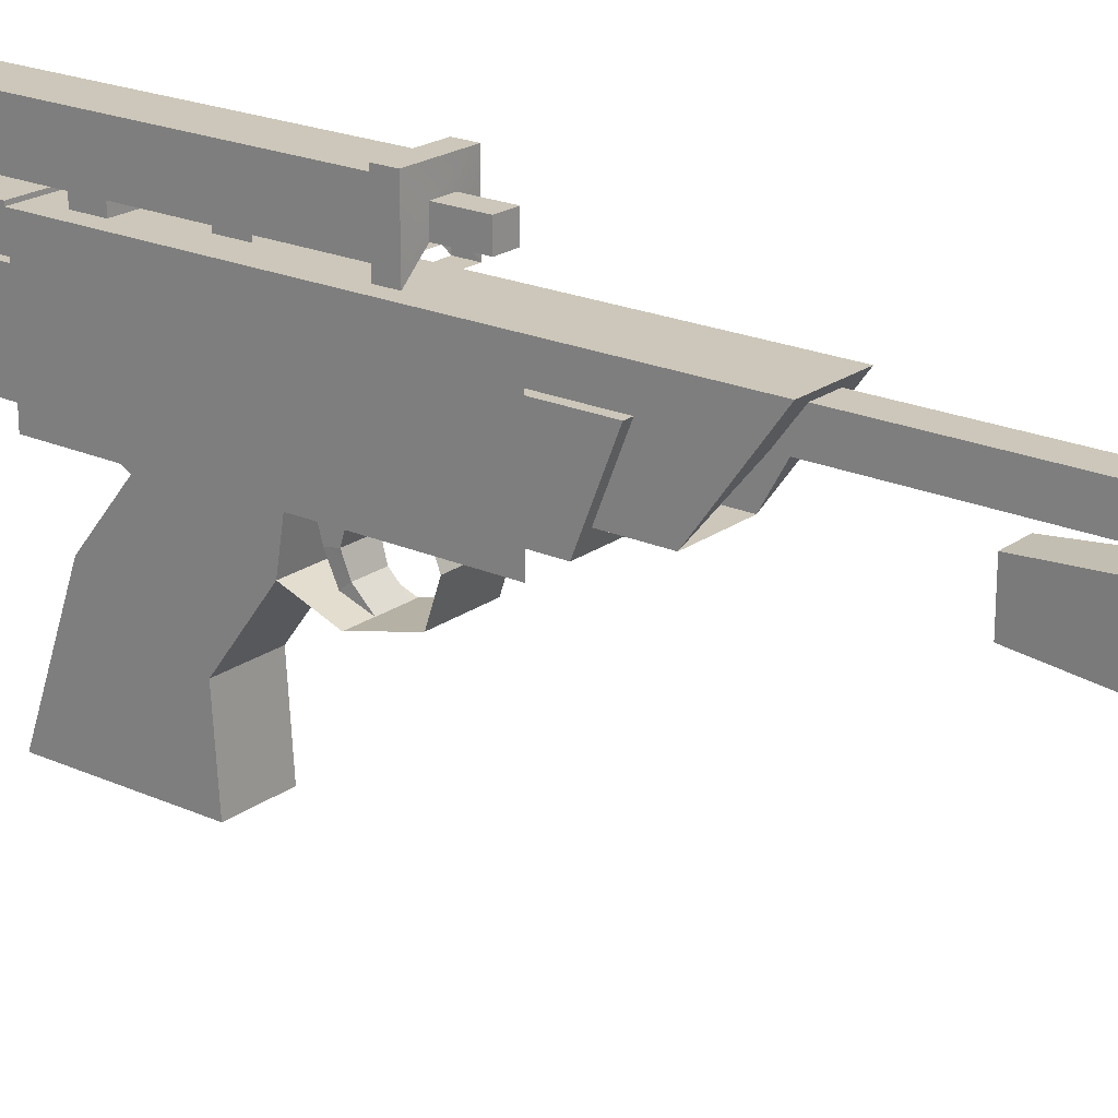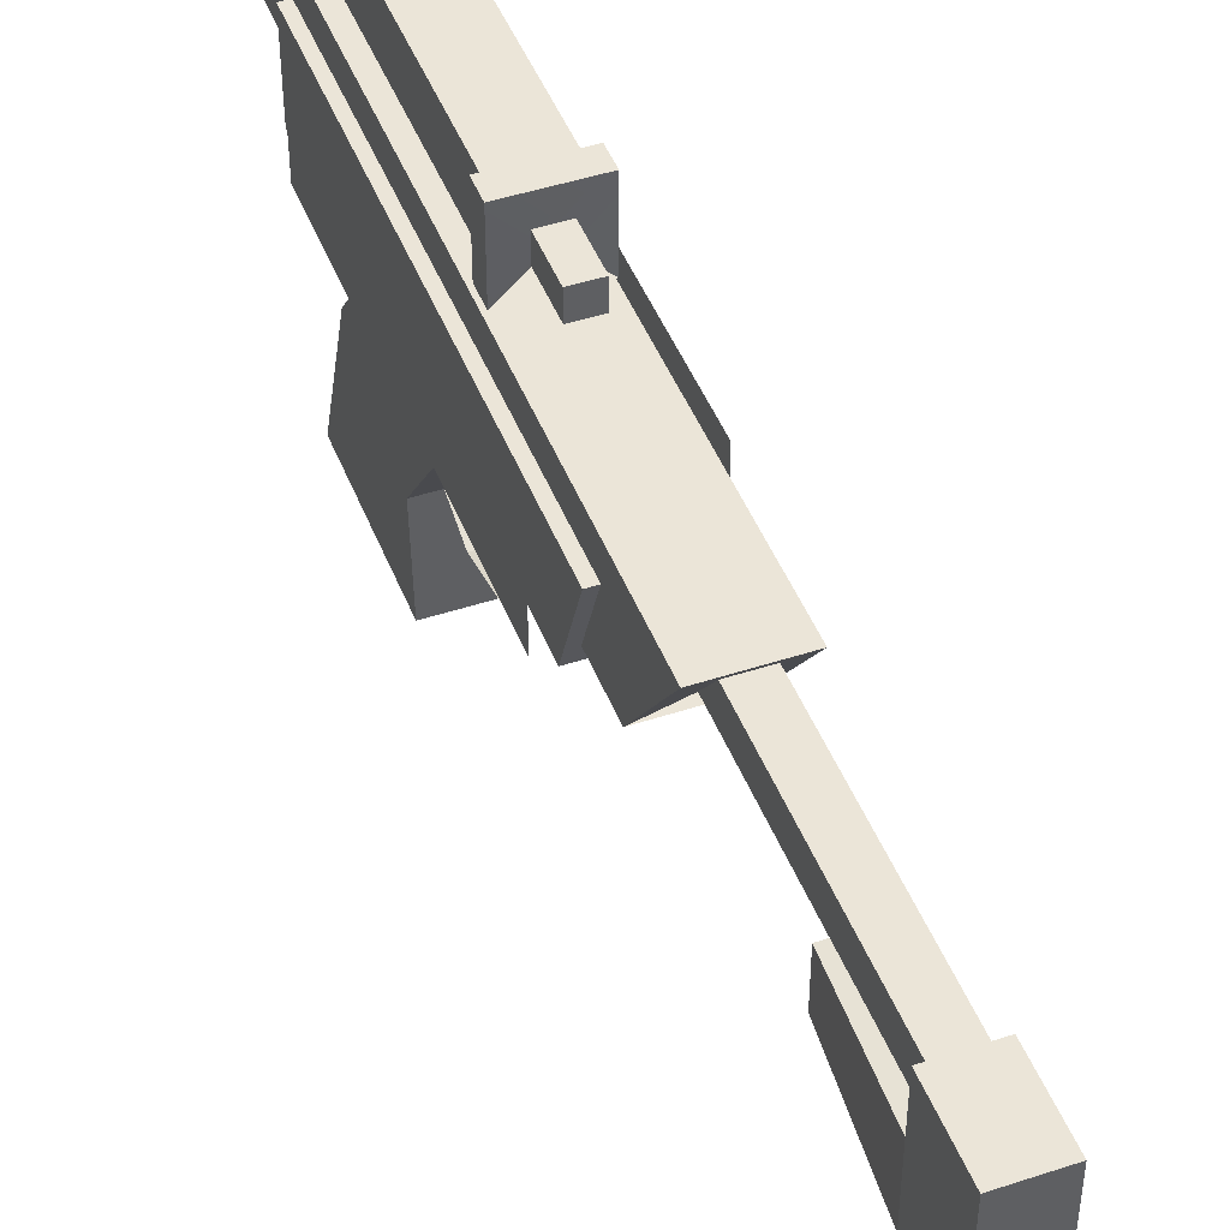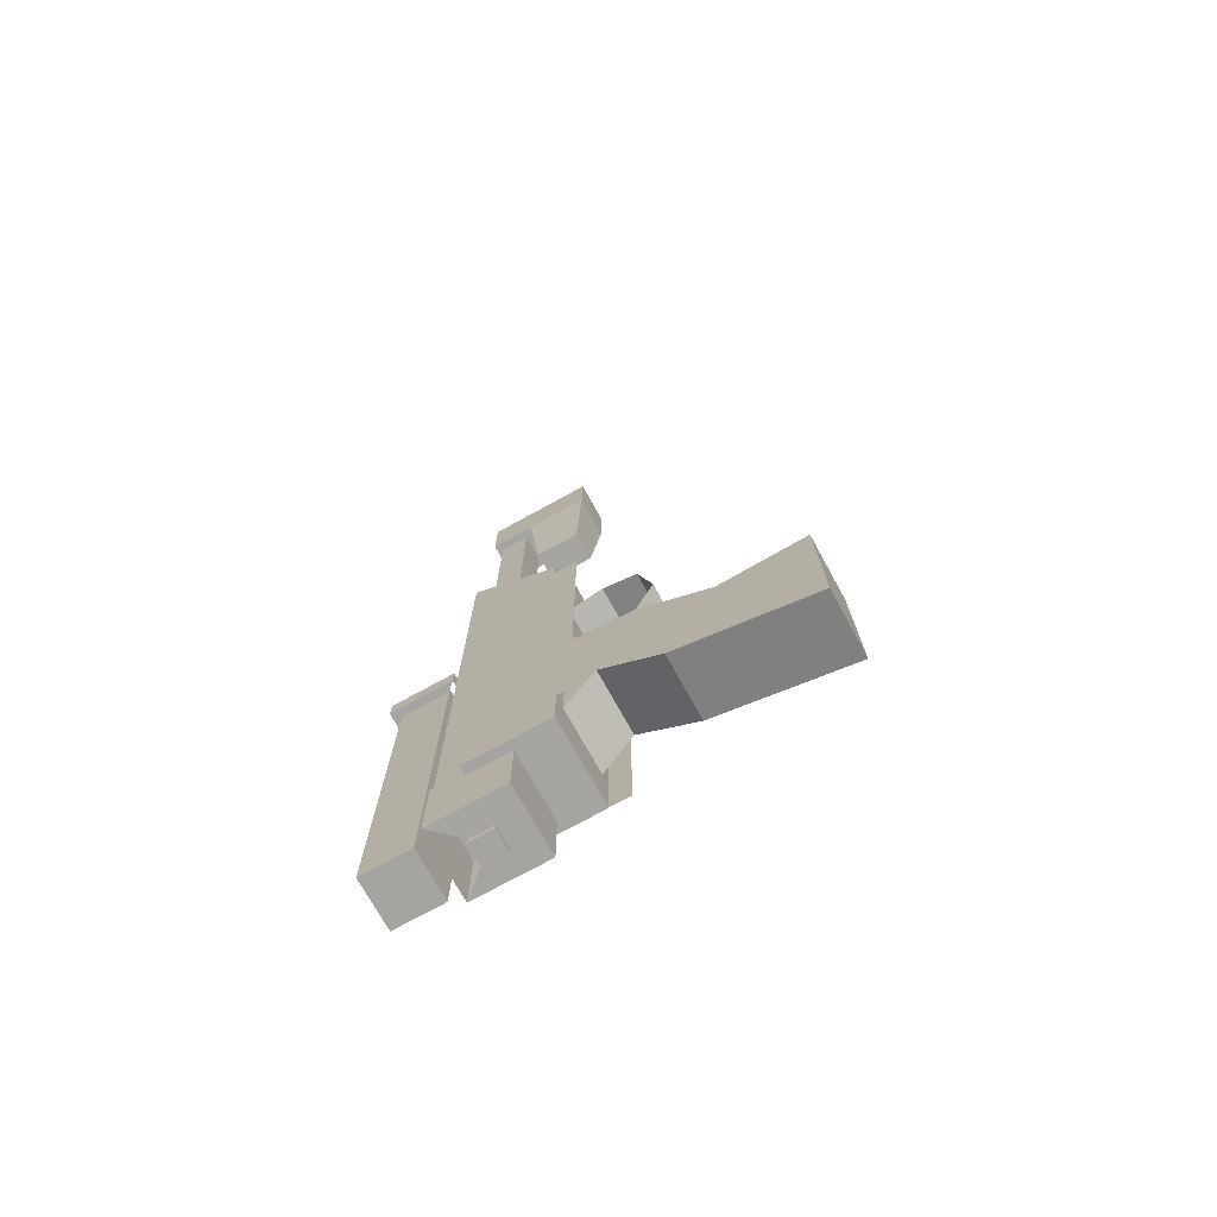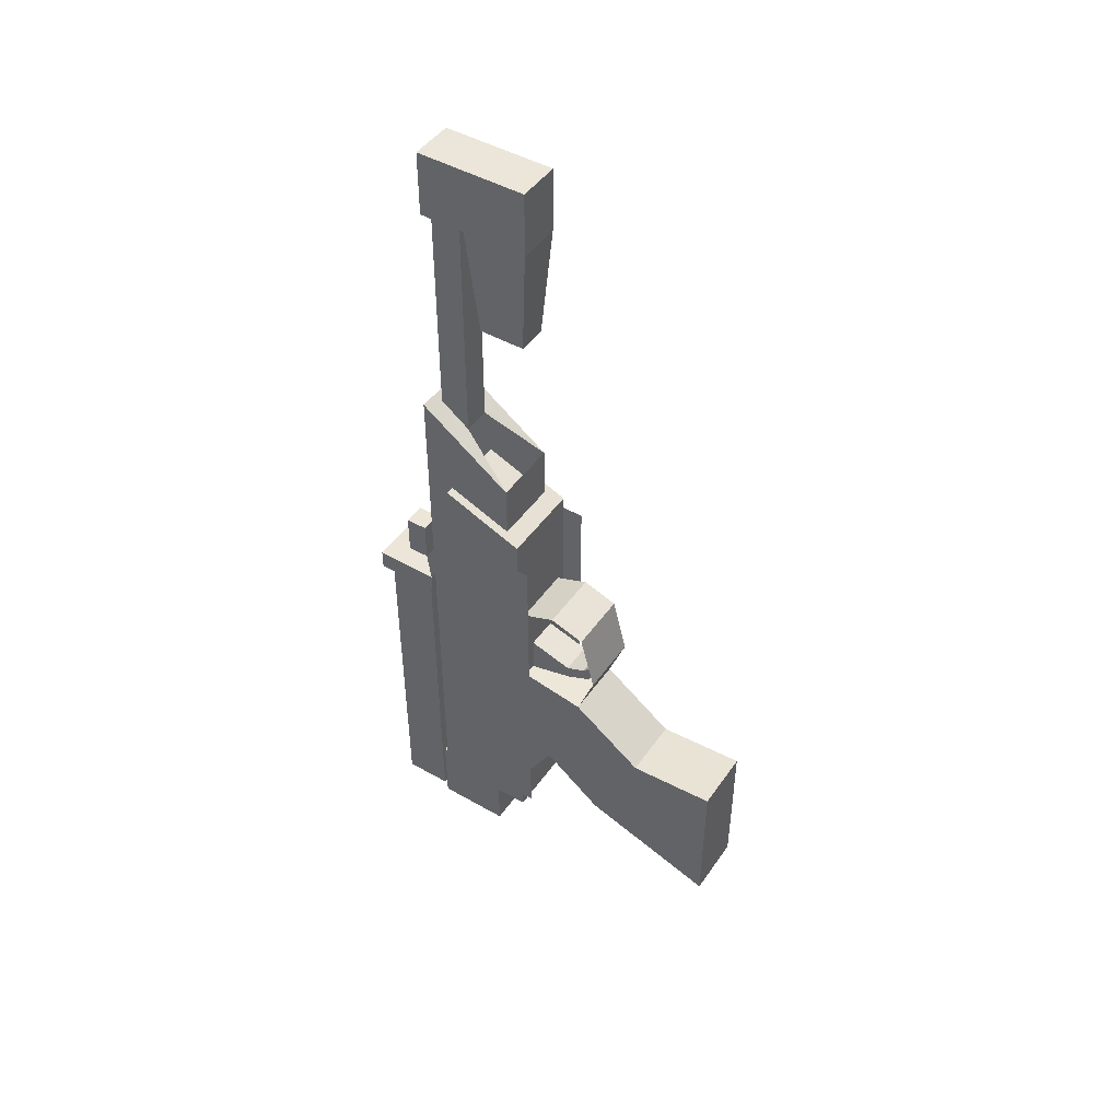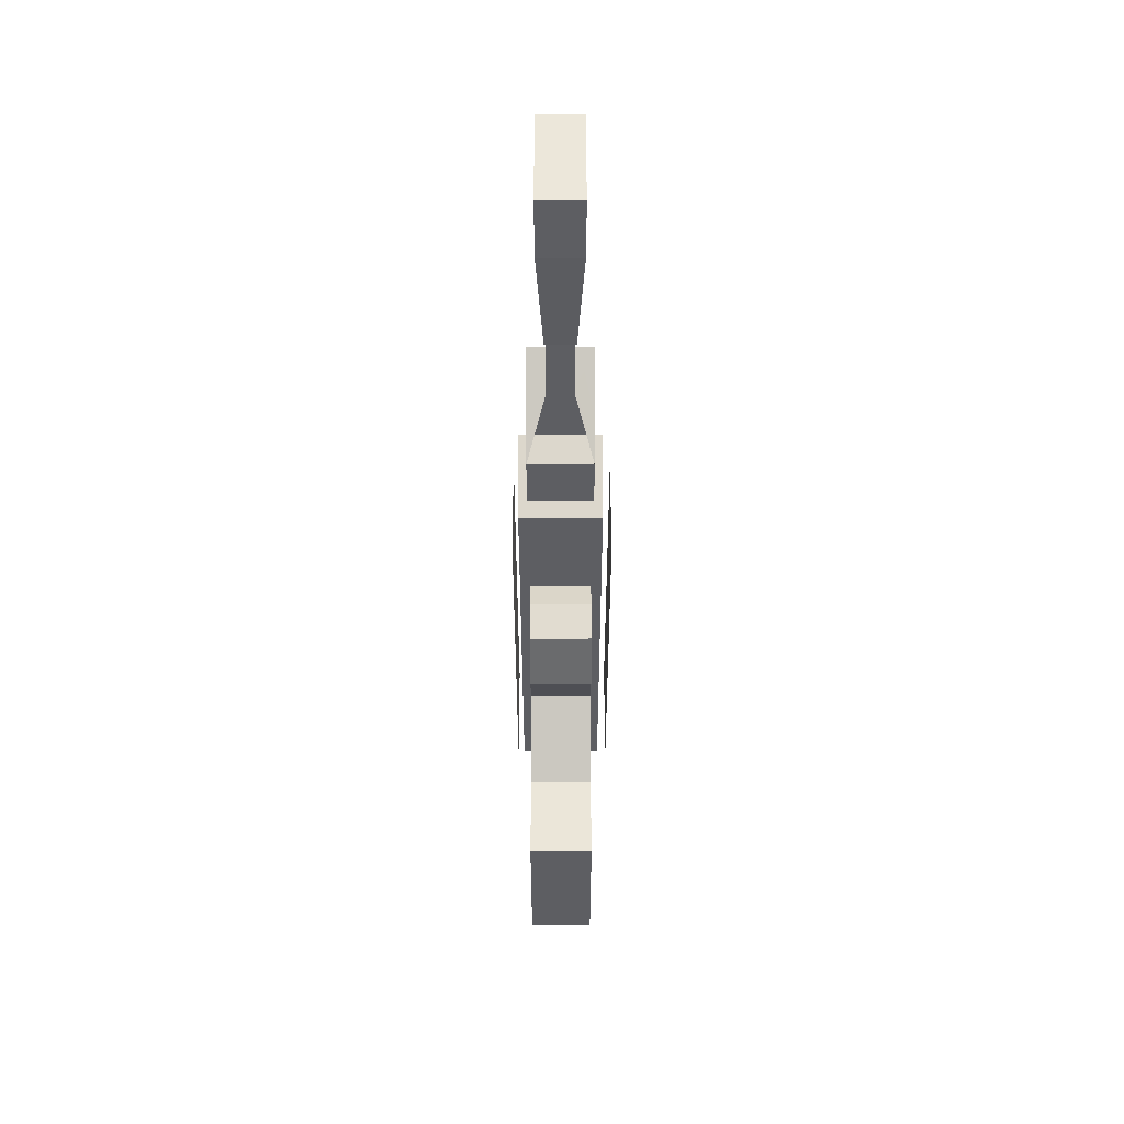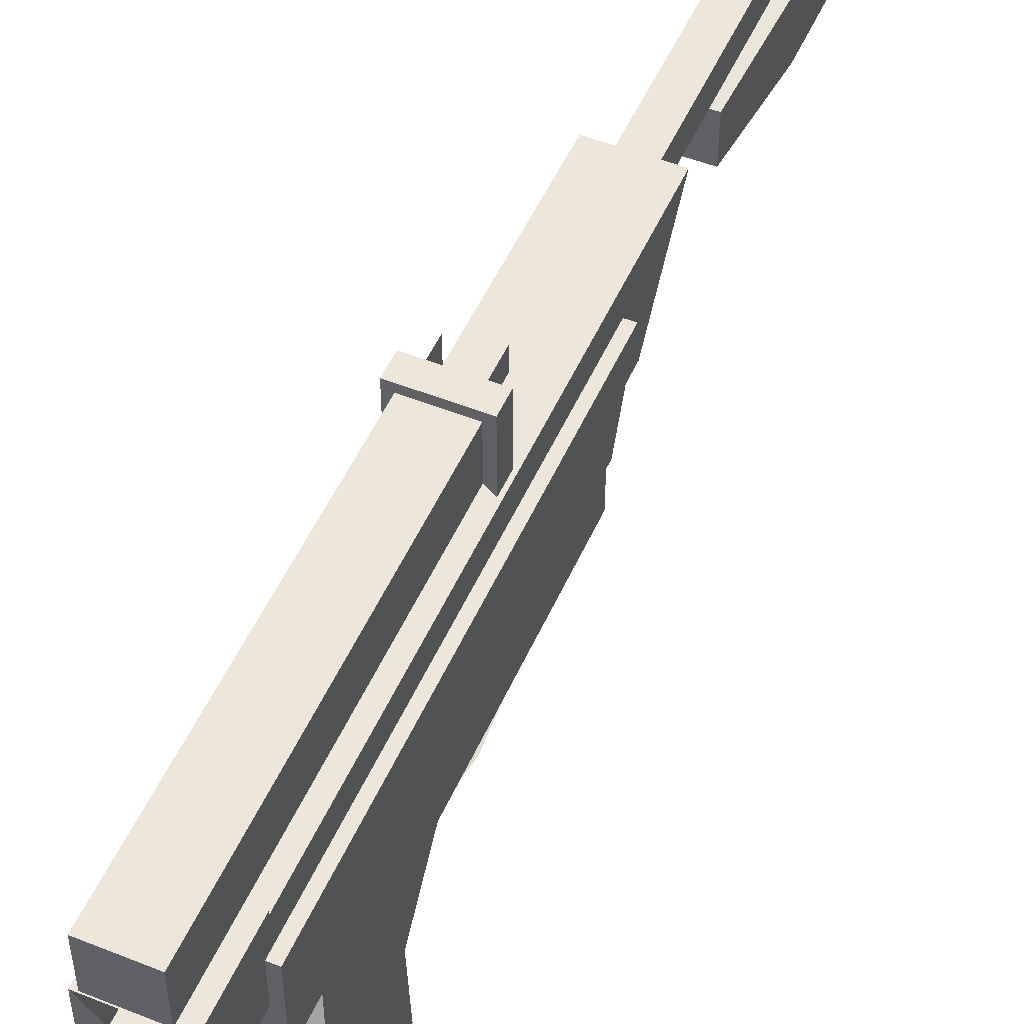
<metadata>
{"format":"obj","ext":"obj","renderer":"f3d","projection":"perspective","resolution":1024,"background":"white","views":[{"elev":21.3,"azim":-51.6,"up":"+Y"},{"elev":45.9,"azim":-20.7,"up":"+Y"},{"elev":-73.5,"azim":-61.1,"up":"+Z"},{"elev":46.6,"azim":-57.0,"up":"+Z"},{"elev":51.0,"azim":-0.1,"up":"+Z"},{"elev":51.2,"azim":-156.5,"up":"+Y"}]}
</metadata>
<code>
o dl18model
v 0.2229 0.5548 -1.015
v 0.2229 0.09277 -1.015
v 0.2229 0.09277 0.5905
v 0.2229 0.5548 0.5905
v -0.2109 0.5548 -1.015
v -0.2109 0.09277 -1.015
v -0.2109 0.09277 0.5905
v -0.2109 0.5548 0.5905
v 0.05023 0.4467 -1.459
v -0.0442 0.4467 -1.459
v -0.0442 0.5499 -1.459
v 0.05023 0.5499 -1.459
v 0.146 0.646 -1.093
v -0.146 0.646 -1.093
v -0.146 0.646 1.258
v 0.146 0.646 1.258
v 0.09625 0.6381 2.487
v -0.09625 0.6381 2.487
v -0.09625 0.4368 2.486
v 0.09625 0.4368 2.486
v 0.146 0.2373 0.9619
v -0.146 0.2373 0.9619
v -0.146 0.2373 -1.093
v 0.146 0.2373 -1.093
v -0.06168 0.4826 1.137
v -0.06168 0.6133 1.235
v 0.06168 0.6133 1.235
v 0.06168 0.4826 1.137
v -0.06168 0.6128 2.203
v 0.06168 0.6128 2.203
v -0.06168 0.4811 2.203
v 0.06168 0.4811 2.203
v -0.09625 0.4368 2.203
v -0.09625 0.6381 2.203
v 0.09625 0.6381 2.203
v 0.09625 0.4368 2.203
v -0.09625 0.1558 2.203
v 0.09625 0.1558 2.203
v 0.09625 0.1536 2.486
v -0.09625 0.1536 2.486
v -0.06542 0.3953 1.715
v 0.06542 0.3953 1.715
v 0.06542 0.1932 1.715
v -0.06542 0.1932 1.715
v -0.146 0.3357 -1.093
v 0.146 0.3357 -1.093
v -0.146 0.6611 -1.093
v 0.146 0.6611 -1.093
v -0.146 0.3357 -1.424
v 0.146 0.3357 -1.424
v -0.146 0.6611 -1.424
v 0.146 0.6611 -1.424
v -0.0446 0.5496 -1.424
v -0.0446 0.4456 -1.424
v 0.05063 0.4456 -1.424
v 0.05063 0.5496 -1.424
v 0.1839 0.1613 -1.131
v -0.1839 0.1613 -1.131
v -0.1839 0.5201 -1.131
v 0.1839 0.5201 -1.131
v -0.1839 0.5201 0.8395
v 0.1839 0.5201 0.8395
v -0.1839 0.1613 0.6957
v 0.1839 0.1613 0.6957
v 0.1368 -0.8254 -1.127
v -0.1368 -0.8254 -1.127
v -0.1368 -0.229 -0.917
v 0.1368 -0.229 -0.917
v 0.1368 0.1707 -0.9462
v -0.1368 0.1707 -0.9462
v -0.1368 0.1659 -0.184
v 0.1368 0.1659 -0.184
v 0.1368 -0.4435 -0.4668
v -0.1368 -0.4435 -0.4668
v -0.1368 -0.8254 -0.4424
v 0.1368 -0.8254 -0.4424
v -0.1368 0.03424 -0.7074
v 0.1368 0.03424 -0.7074
v -0.1368 -0.1266 -0.2328
v 0.1368 -0.1266 -0.2328
v -0.1368 -0.2051 -0.0248
v 0.1368 -0.2051 -0.0248
v -0.1368 -0.1403 0.2309
v 0.1368 -0.1403 0.2309
v -0.1368 0.01317 0.2821
v 0.1368 0.01317 0.2821
v -0.1368 0.1632 0.2241
v 0.1368 0.1632 0.2241
v 0.07174 -0.03803 -0.1383
v -0.07174 -0.03803 -0.1383
v -0.07174 0.1653 -0.1937
v 0.07174 0.1653 -0.1937
v -0.07174 0.1653 -0.02456
v 0.07174 0.1653 -0.02456
v -0.07174 -0.02776 -0.08412
v 0.07174 -0.02776 -0.08412
v -0.06599 -0.1095 -0.05648
v 0.06599 -0.1095 -0.05648
v -0.06599 -0.1412 -0.09608
v 0.06599 -0.1412 -0.09608
v -0.06599 -0.1802 0.01689
v 0.06599 -0.1802 0.01689
v 0.1068 0.708 -1.442
v -0.1068 0.708 -1.442
v -0.1068 0.9217 -1.442
v 0.1068 0.9217 -1.442
v -0.1068 0.9217 0.09024
v 0.1068 0.9217 0.09024
v 0.04819 0.8631 0.37
v -0.04819 0.8631 0.37
v -0.04819 0.7667 0.37
v 0.04819 0.7667 0.37
v 0.1068 0.708 0.09024
v -0.1068 0.708 0.09024
v -0.141 0.6738 0.09024
v -0.141 0.9559 0.09024
v 0.141 0.9559 0.09024
v 0.141 0.6738 0.09024
v -0.141 0.9559 0.1799
v 0.141 0.9559 0.1799
v -0.141 0.6738 0.1799
v 0.141 0.6738 0.1799
v -0.04819 0.7667 0.185
v -0.04819 0.8631 0.185
v 0.04819 0.8631 0.185
v 0.04819 0.7667 0.185
v 0 0.7414 -0.5374
v 0 0.6116 -0.5374
v 0 0.6116 -0.4063
v 0 0.7414 -0.4063
v 0.06571 0.6391 -0.9526
v -0.06571 0.6391 -0.9526
v -0.06571 0.7705 -0.9526
v 0.06571 0.7705 -0.9526
v -0.06571 0.7705 -0.8212
v 0.06571 0.7705 -0.8212
v -0.06571 0.6391 -0.8212
v 0.06571 0.6391 -0.8212
f 2 4 1
f 6 8 5
f 10 12 9
f 14 16 13
f 18 20 17
f 22 24 21
f 22 14 23
f 21 13 16
f 16 15 27
f 26 30 27
f 26 31 29
f 28 31 25
f 27 32 28
f 34 35 29
f 34 17 35
f 34 19 18
f 38 40 37
f 35 20 36
f 42 44 41
f 20 38 36
f 19 39 20
f 19 37 40
f 36 41 33
f 38 42 36
f 38 44 43
f 37 41 44
f 23 46 24
f 23 47 45
f 13 47 14
f 13 46 48
f 45 50 46
f 47 49 45
f 48 51 47
f 46 52 48
f 54 55 50
f 54 9 55
f 53 10 54
f 53 12 11
f 56 9 12
f 58 60 57
f 59 62 60
f 61 64 62
f 63 57 64
f 63 59 58
f 64 60 62
f 66 68 65
f 70 72 69
f 74 76 73
f 75 65 76
f 66 74 67
f 65 73 76
f 67 78 68
f 74 77 67
f 73 79 74
f 73 78 80
f 77 69 78
f 77 71 70
f 80 71 79
f 78 72 80
f 79 82 80
f 81 84 82
f 83 86 84
f 85 88 86
f 90 92 89
f 91 94 92
f 93 96 94
f 95 91 90
f 96 92 94
f 95 98 96
f 90 97 95
f 89 99 90
f 89 98 100
f 97 102 98
f 97 99 101
f 100 101 99
f 100 98 102
f 104 106 103
f 105 108 106
f 110 112 109
f 114 103 113
f 114 105 104
f 103 108 113
f 116 117 107
f 116 120 117
f 115 119 116
f 118 121 115
f 117 122 118
f 124 125 120
f 124 109 125
f 123 110 124
f 126 111 123
f 125 112 126
f 128 130 127
f 132 134 131
f 133 136 134
f 135 138 136
f 137 131 138
f 137 133 132
f 131 136 138
f 2 3 4
f 6 7 8
f 10 11 12
f 14 15 16
f 18 19 20
f 22 23 24
f 22 15 14
f 21 24 13
f 28 21 16
f 15 22 25
f 15 25 26
f 27 28 16
f 15 26 27
f 26 29 30
f 26 25 31
f 28 32 31
f 27 30 32
f 31 33 34
f 35 36 32
f 35 32 30
f 29 31 34
f 35 30 29
f 34 18 17
f 34 33 19
f 38 39 40
f 35 17 20
f 42 43 44
f 20 39 38
f 19 40 39
f 19 33 37
f 36 42 41
f 38 43 42
f 38 37 44
f 37 33 41
f 23 45 46
f 23 14 47
f 13 48 47
f 13 24 46
f 45 49 50
f 47 51 49
f 48 52 51
f 46 50 52
f 56 52 50
f 49 51 53
f 49 53 54
f 55 56 50
f 49 54 50
f 54 10 9
f 53 11 10
f 53 56 12
f 56 55 9
f 58 59 60
f 59 61 62
f 61 63 64
f 63 58 57
f 63 61 59
f 64 57 60
f 66 67 68
f 70 71 72
f 74 75 76
f 75 66 65
f 66 75 74
f 65 68 73
f 67 77 78
f 74 79 77
f 73 80 79
f 73 68 78
f 77 70 69
f 77 79 71
f 80 72 71
f 78 69 72
f 79 81 82
f 81 83 84
f 83 85 86
f 85 87 88
f 90 91 92
f 91 93 94
f 93 95 96
f 95 93 91
f 96 89 92
f 95 97 98
f 90 99 97
f 89 100 99
f 89 96 98
f 97 101 102
f 100 102 101
f 104 105 106
f 105 107 108
f 110 111 112
f 114 104 103
f 114 107 105
f 103 106 108
f 114 115 116
f 117 118 113
f 117 113 108
f 107 114 116
f 117 108 107
f 116 119 120
f 115 121 119
f 118 122 121
f 117 120 122
f 126 122 125
f 122 120 125
f 119 121 124
f 121 123 124
f 119 124 120
f 124 110 109
f 123 111 110
f 126 112 111
f 125 109 112
f 128 129 130
f 132 133 134
f 133 135 136
f 135 137 138
f 137 132 131
f 137 135 133
f 131 134 136

</code>
